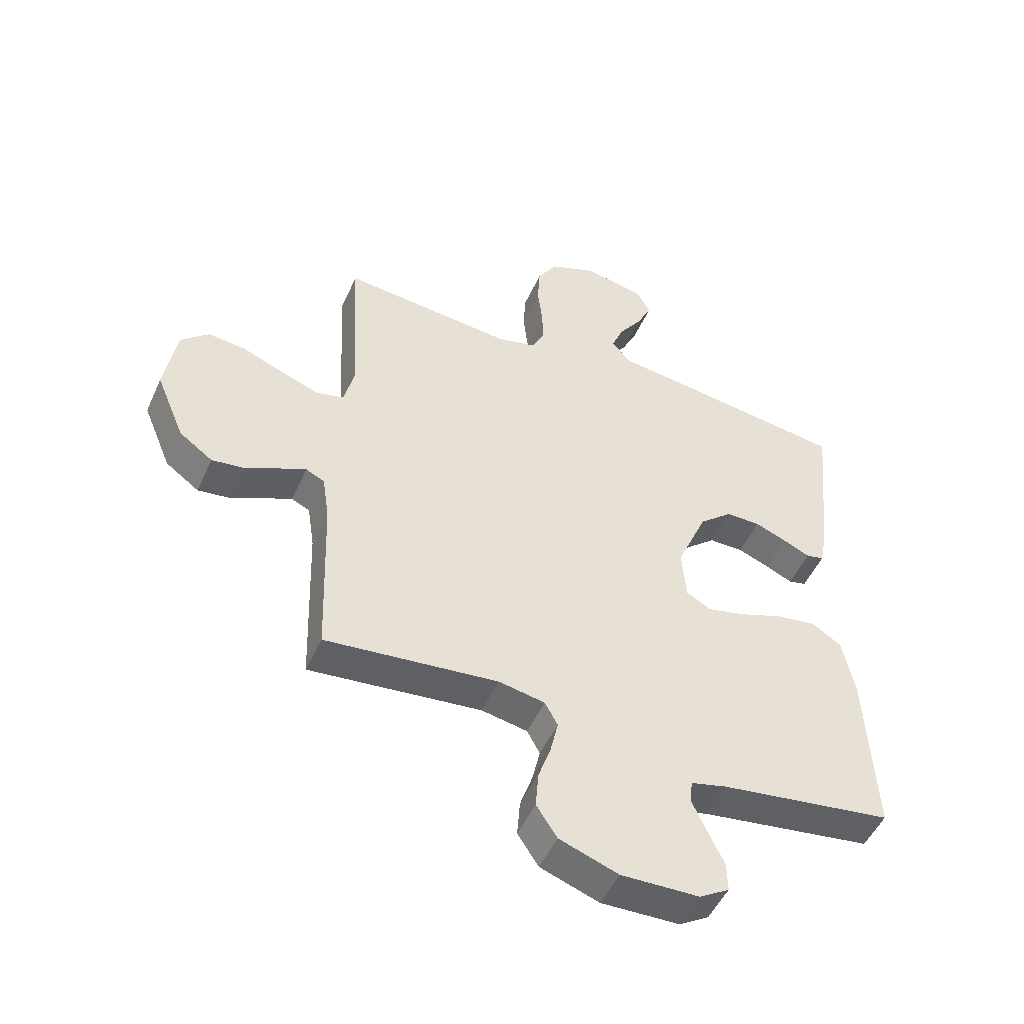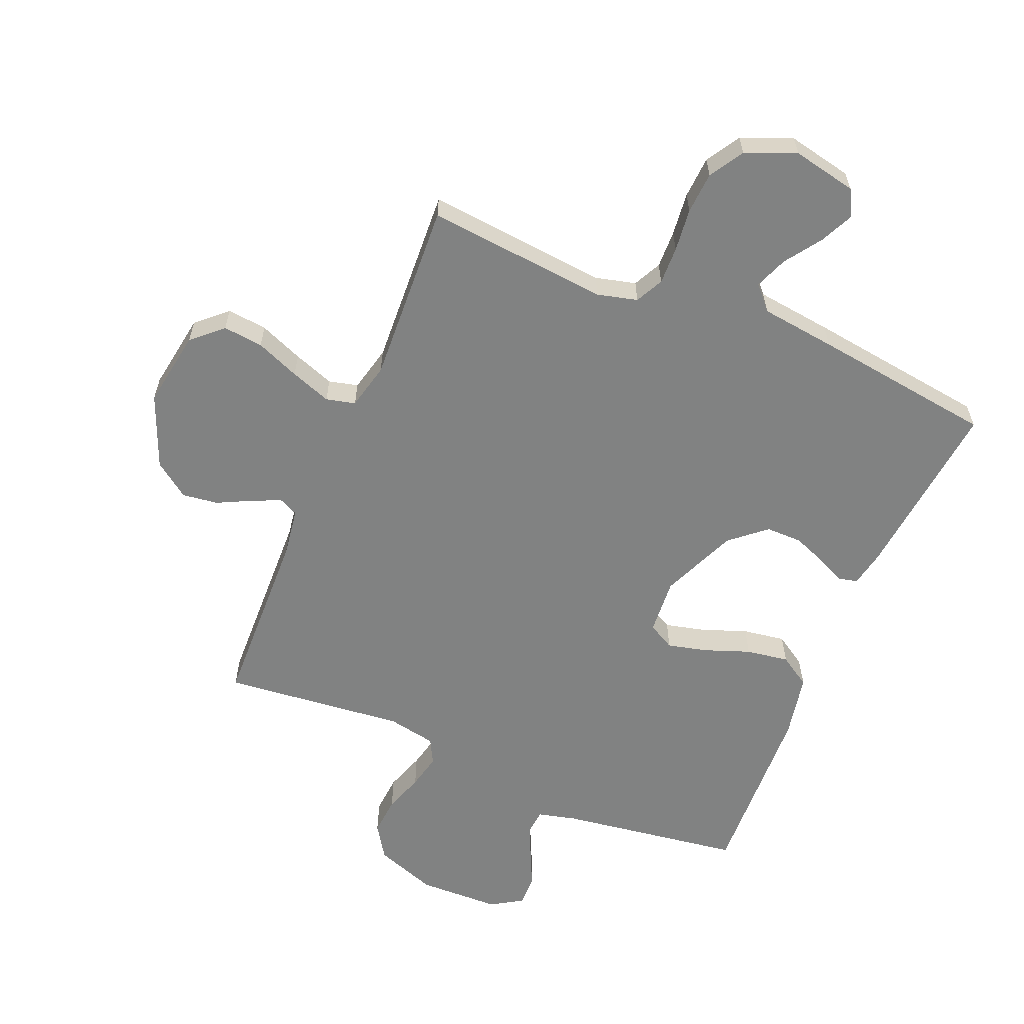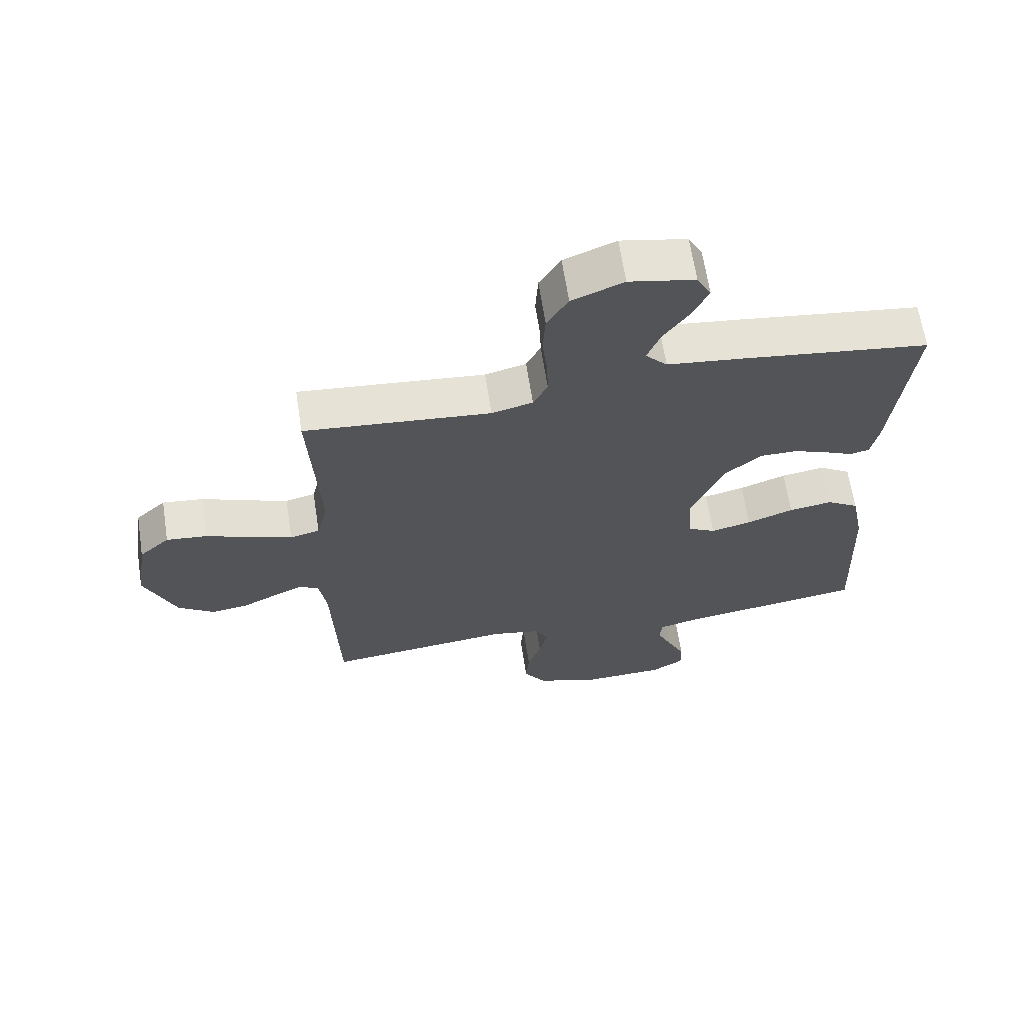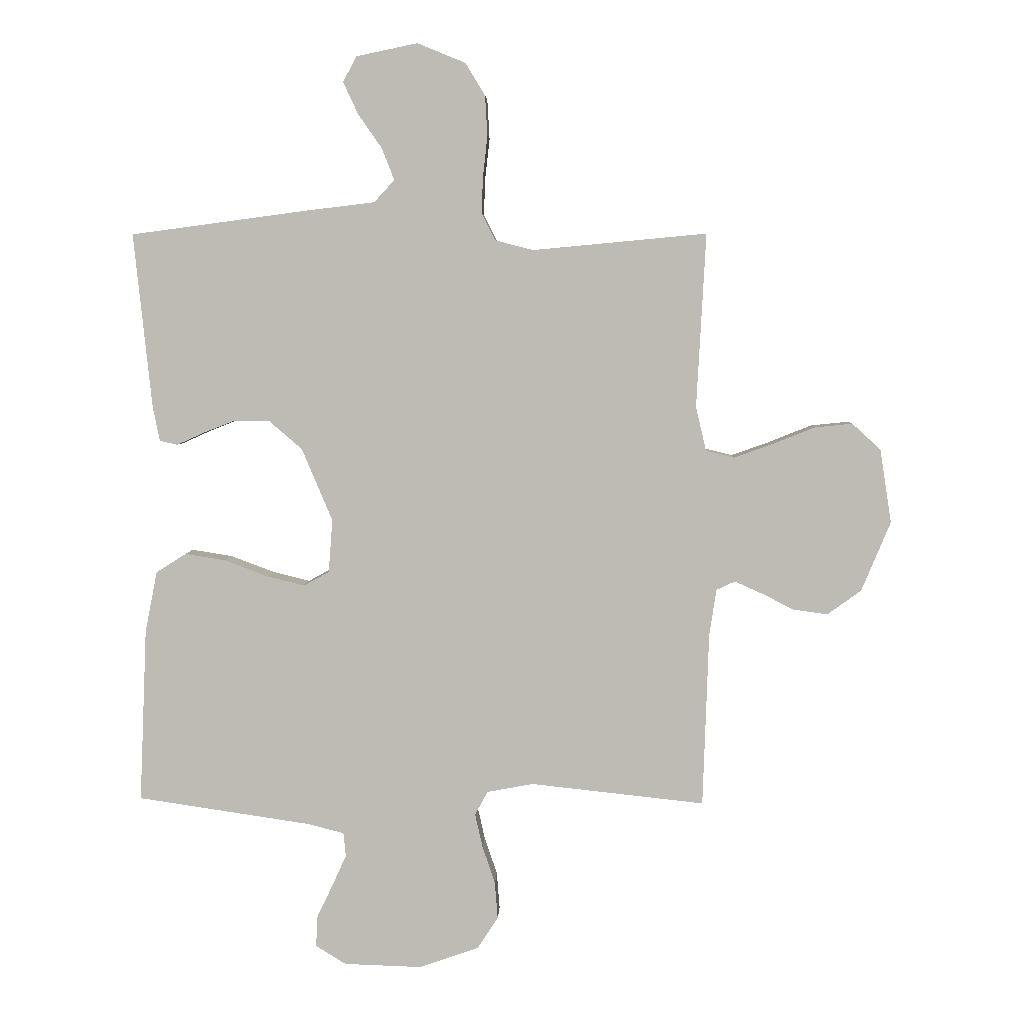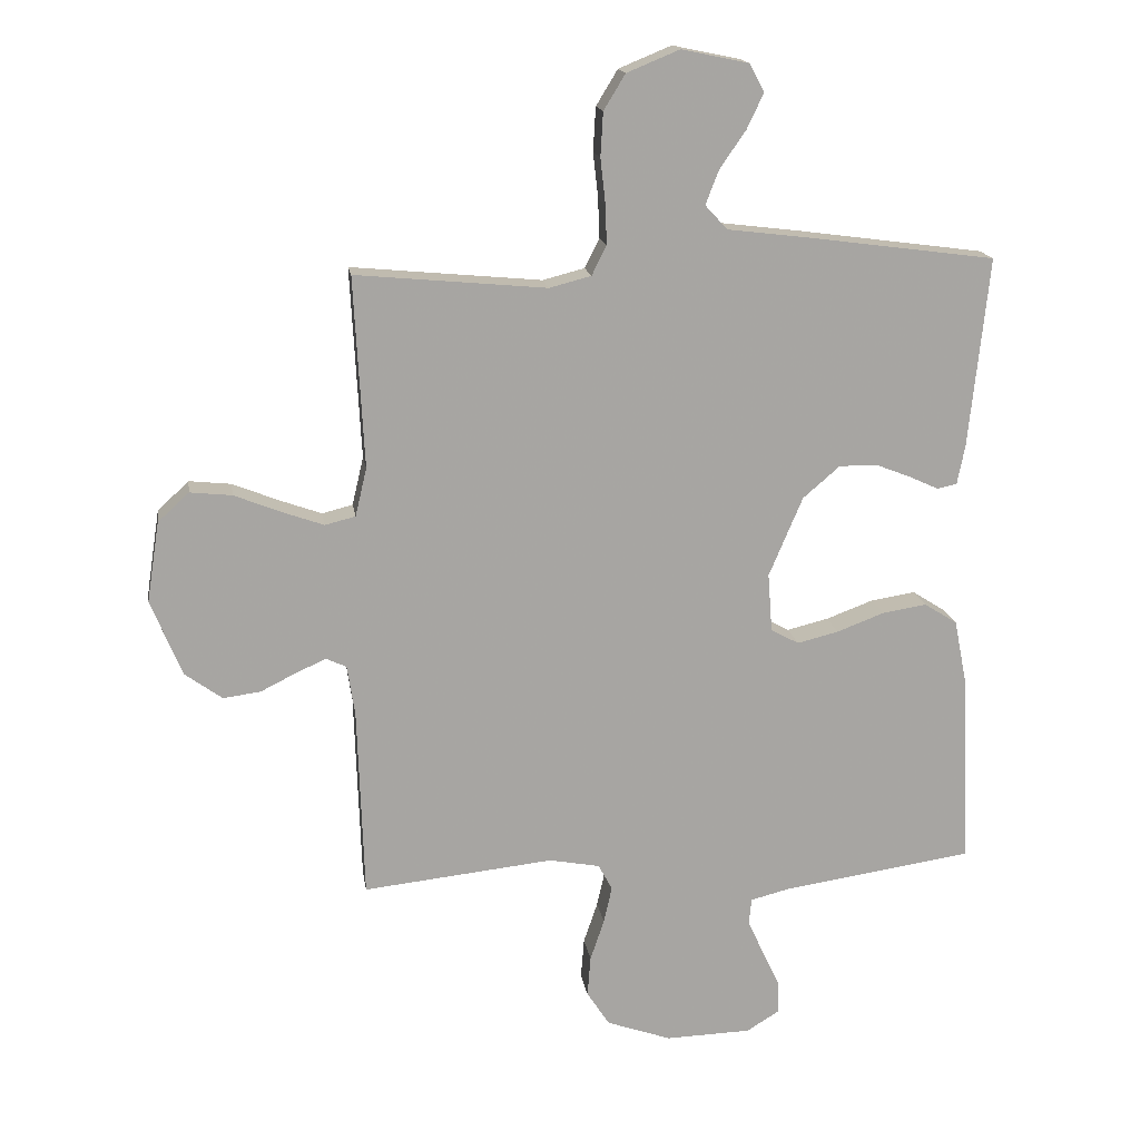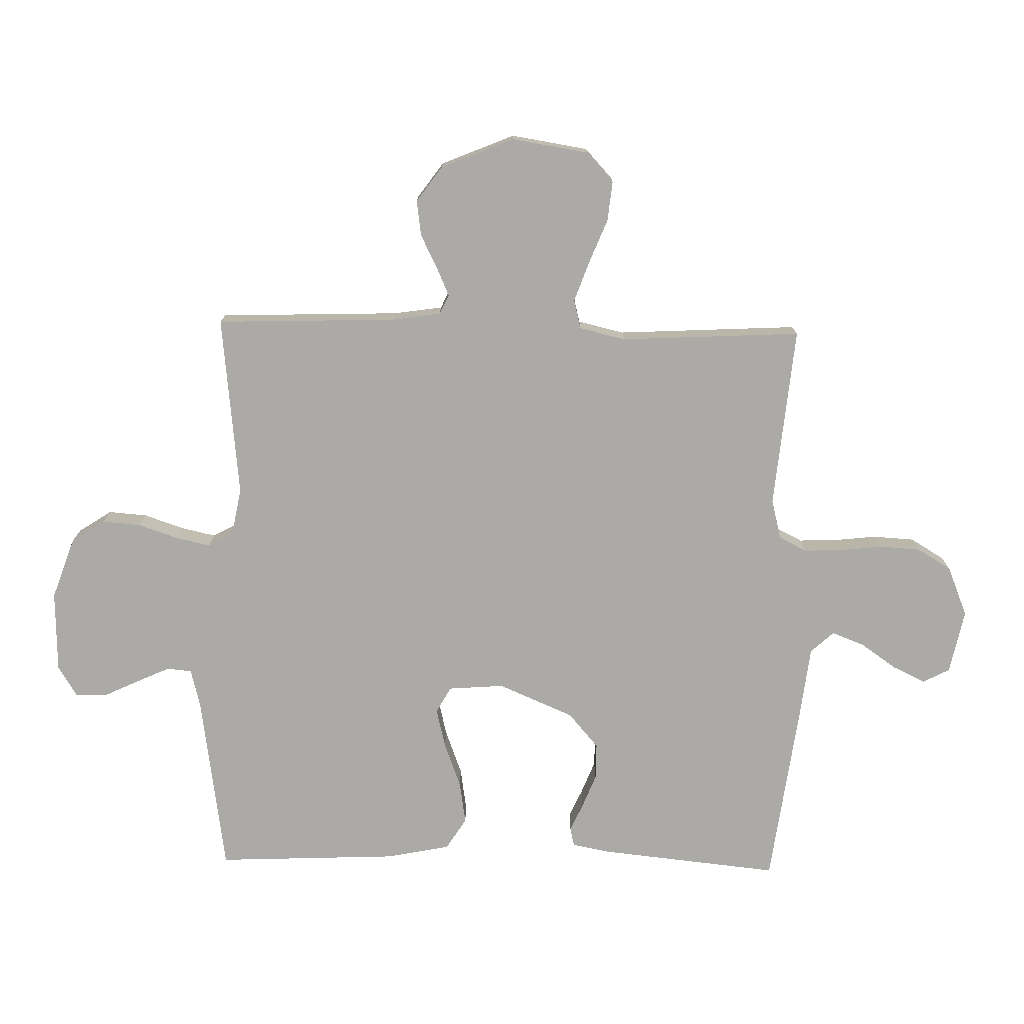
<metadata>
{"format":"obj","ext":"obj","renderer":"f3d","projection":"perspective","resolution":1024,"background":"white","views":[{"elev":-50.3,"azim":-23.8,"up":"+Z"},{"elev":-60.6,"azim":-22.8,"up":"+Y"},{"elev":65.2,"azim":-8.8,"up":"+Z"},{"elev":5.1,"azim":-177.5,"up":"+Z"},{"elev":16.4,"azim":-8.6,"up":"+Z"},{"elev":-75.9,"azim":-91.2,"up":"+Y"}]}
</metadata>
<code>
v 0.5 0.07 0.5
v 0.469 0.07 0.2
v 0.457 0.07 0.139
v 0.426 0.07 0.132
v 0.38 0.07 0.153
v 0.324 0.07 0.175
v 0.264 0.07 0.175
v 0.206 0.07 0.125
v 0.153 0.07 0
v 0.16 0.07 -0.092
v 0.204 0.07 -0.116
v 0.269 0.07 -0.1
v 0.344 0.07 -0.072
v 0.414 0.07 -0.061
v 0.466 0.07 -0.094
v 0.487 0.07 -0.2
v 0.5 0.07 -0.5
v 0.2 0.07 -0.544
v 0.137 0.07 -0.56
v 0.133 0.07 -0.601
v 0.158 0.07 -0.656
v 0.186 0.07 -0.715
v 0.187 0.07 -0.766
v 0.135 0.07 -0.798
v 0 0.07 -0.802
v -0.102 0.07 -0.766
v -0.138 0.07 -0.711
v -0.133 0.07 -0.647
v -0.111 0.07 -0.582
v -0.098 0.07 -0.524
v -0.12 0.07 -0.483
v -0.2 0.07 -0.468
v -0.5 0.07 -0.5
v -0.51 0.07 -0.2
v -0.522 0.07 -0.12
v -0.554 0.07 -0.105
v -0.601 0.07 -0.126
v -0.657 0.07 -0.154
v -0.716 0.07 -0.162
v -0.774 0.07 -0.12
v -0.824 0.07 0
v -0.804 0.07 0.127
v -0.755 0.07 0.172
v -0.689 0.07 0.165
v -0.617 0.07 0.136
v -0.55 0.07 0.112
v -0.502 0.07 0.124
v -0.484 0.07 0.2
v -0.5 0.07 0.5
v -0.2 0.07 0.472
v -0.134 0.07 0.489
v -0.111 0.07 0.535
v -0.113 0.07 0.597
v -0.121 0.07 0.668
v -0.117 0.07 0.737
v -0.083 0.07 0.793
v 0 0.07 0.827
v 0.106 0.07 0.805
v 0.129 0.07 0.761
v 0.103 0.07 0.706
v 0.062 0.07 0.647
v 0.041 0.07 0.593
v 0.076 0.07 0.555
v 0.2 0.07 0.54
v 0.5 0 0.5
v 0.469 0 0.2
v 0.457 0 0.139
v 0.426 0 0.132
v 0.38 0 0.153
v 0.324 0 0.175
v 0.264 0 0.175
v 0.206 0 0.125
v 0.153 0 0
v 0.16 0 -0.092
v 0.204 0 -0.116
v 0.269 0 -0.1
v 0.344 0 -0.072
v 0.414 0 -0.061
v 0.466 0 -0.094
v 0.487 0 -0.2
v 0.5 0 -0.5
v 0.2 0 -0.544
v 0.137 0 -0.56
v 0.133 0 -0.601
v 0.158 0 -0.656
v 0.186 0 -0.715
v 0.187 0 -0.766
v 0.135 0 -0.798
v 0 0 -0.802
v -0.102 0 -0.766
v -0.138 0 -0.711
v -0.133 0 -0.647
v -0.111 0 -0.582
v -0.098 0 -0.524
v -0.12 0 -0.483
v -0.2 0 -0.468
v -0.5 0 -0.5
v -0.51 0 -0.2
v -0.522 0 -0.12
v -0.554 0 -0.105
v -0.601 0 -0.126
v -0.657 0 -0.154
v -0.716 0 -0.162
v -0.774 0 -0.12
v -0.824 0 0
v -0.804 0 0.127
v -0.755 0 0.172
v -0.689 0 0.165
v -0.617 0 0.136
v -0.55 0 0.112
v -0.502 0 0.124
v -0.484 0 0.2
v -0.5 0 0.5
v -0.2 0 0.472
v -0.134 0 0.489
v -0.111 0 0.535
v -0.113 0 0.597
v -0.121 0 0.668
v -0.117 0 0.737
v -0.083 0 0.793
v 0 0 0.827
v 0.106 0 0.805
v 0.129 0 0.761
v 0.103 0 0.706
v 0.062 0 0.647
v 0.041 0 0.593
v 0.076 0 0.555
v 0.2 0 0.54
f 3 4 5
f 2 3 5
f 1 2 5
f 64 1 5
f 63 64 5
f 62 63 5 6
f 59 60 61
f 58 59 61
f 57 58 61
f 56 57 61
f 55 56 61
f 54 55 61
f 53 54 61
f 52 53 61 62
f 62 6 7
f 52 62 7
f 51 52 7
f 48 49 50
f 51 7 8
f 50 51 8
f 48 50 8
f 47 48 8
f 43 44 45
f 42 43 45
f 41 42 45
f 40 41 45
f 39 40 45
f 38 39 45
f 37 38 45
f 36 37 45 46
f 47 8 9
f 46 47 9
f 36 46 9
f 35 36 9
f 32 33 34
f 35 9 10
f 34 35 10
f 32 34 10
f 31 32 10
f 27 28 29
f 26 27 29
f 25 26 29
f 24 25 29
f 23 24 29
f 22 23 29
f 21 22 29
f 20 21 29 30
f 30 31 10
f 20 30 10
f 19 20 10
f 16 17 18
f 15 16 18
f 14 15 18
f 13 14 18
f 12 13 18
f 11 12 18 19
f 10 11 19
f 69 68 67
f 69 67 66
f 69 66 65
f 69 65 128
f 69 128 127
f 70 69 127 126
f 125 124 123
f 125 123 122
f 125 122 121
f 125 121 120
f 125 120 119
f 125 119 118
f 125 118 117
f 126 125 117 116
f 71 70 126
f 71 126 116
f 71 116 115
f 114 113 112
f 72 71 115
f 72 115 114
f 72 114 112
f 72 112 111
f 109 108 107
f 109 107 106
f 109 106 105
f 109 105 104
f 109 104 103
f 109 103 102
f 109 102 101
f 110 109 101 100
f 73 72 111
f 73 111 110
f 73 110 100
f 73 100 99
f 98 97 96
f 74 73 99
f 74 99 98
f 74 98 96
f 74 96 95
f 93 92 91
f 93 91 90
f 93 90 89
f 93 89 88
f 93 88 87
f 93 87 86
f 93 86 85
f 94 93 85 84
f 74 95 94
f 74 94 84
f 74 84 83
f 82 81 80
f 82 80 79
f 82 79 78
f 82 78 77
f 82 77 76
f 83 82 76 75
f 83 75 74
f 1 65 66 2
f 2 66 67 3
f 3 67 68 4
f 4 68 69 5
f 5 69 70 6
f 6 70 71 7
f 7 71 72 8
f 8 72 73 9
f 9 73 74 10
f 10 74 75 11
f 11 75 76 12
f 12 76 77 13
f 13 77 78 14
f 14 78 79 15
f 15 79 80 16
f 16 80 81 17
f 17 81 82 18
f 18 82 83 19
f 19 83 84 20
f 20 84 85 21
f 21 85 86 22
f 22 86 87 23
f 23 87 88 24
f 24 88 89 25
f 25 89 90 26
f 26 90 91 27
f 27 91 92 28
f 28 92 93 29
f 29 93 94 30
f 30 94 95 31
f 31 95 96 32
f 32 96 97 33
f 33 97 98 34
f 34 98 99 35
f 35 99 100 36
f 36 100 101 37
f 37 101 102 38
f 38 102 103 39
f 39 103 104 40
f 40 104 105 41
f 41 105 106 42
f 42 106 107 43
f 43 107 108 44
f 44 108 109 45
f 45 109 110 46
f 46 110 111 47
f 47 111 112 48
f 48 112 113 49
f 49 113 114 50
f 50 114 115 51
f 51 115 116 52
f 52 116 117 53
f 53 117 118 54
f 54 118 119 55
f 55 119 120 56
f 56 120 121 57
f 57 121 122 58
f 58 122 123 59
f 59 123 124 60
f 60 124 125 61
f 61 125 126 62
f 62 126 127 63
f 63 127 128 64
f 64 128 65 1

</code>
